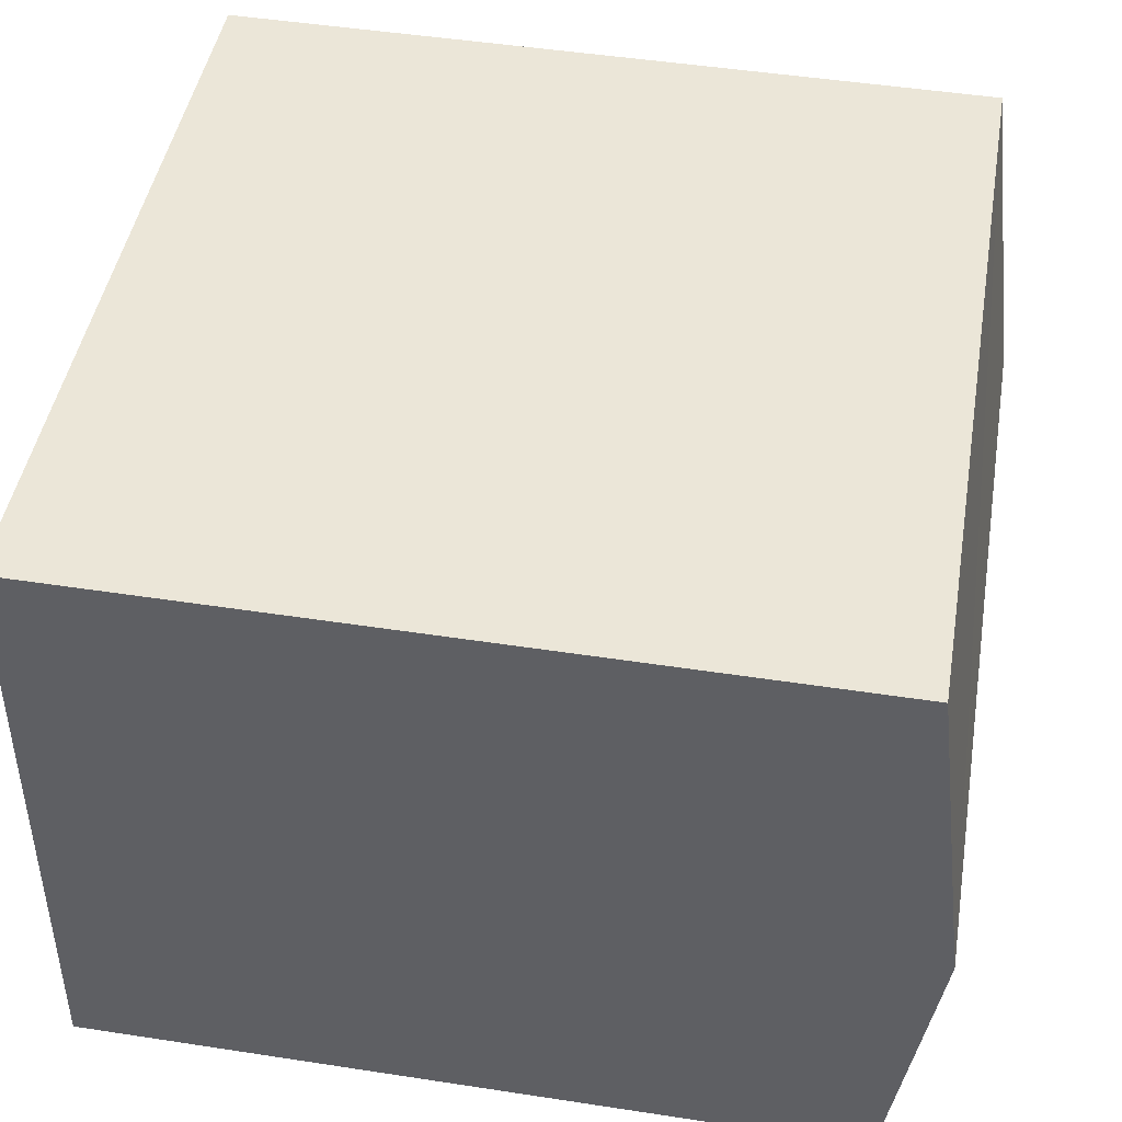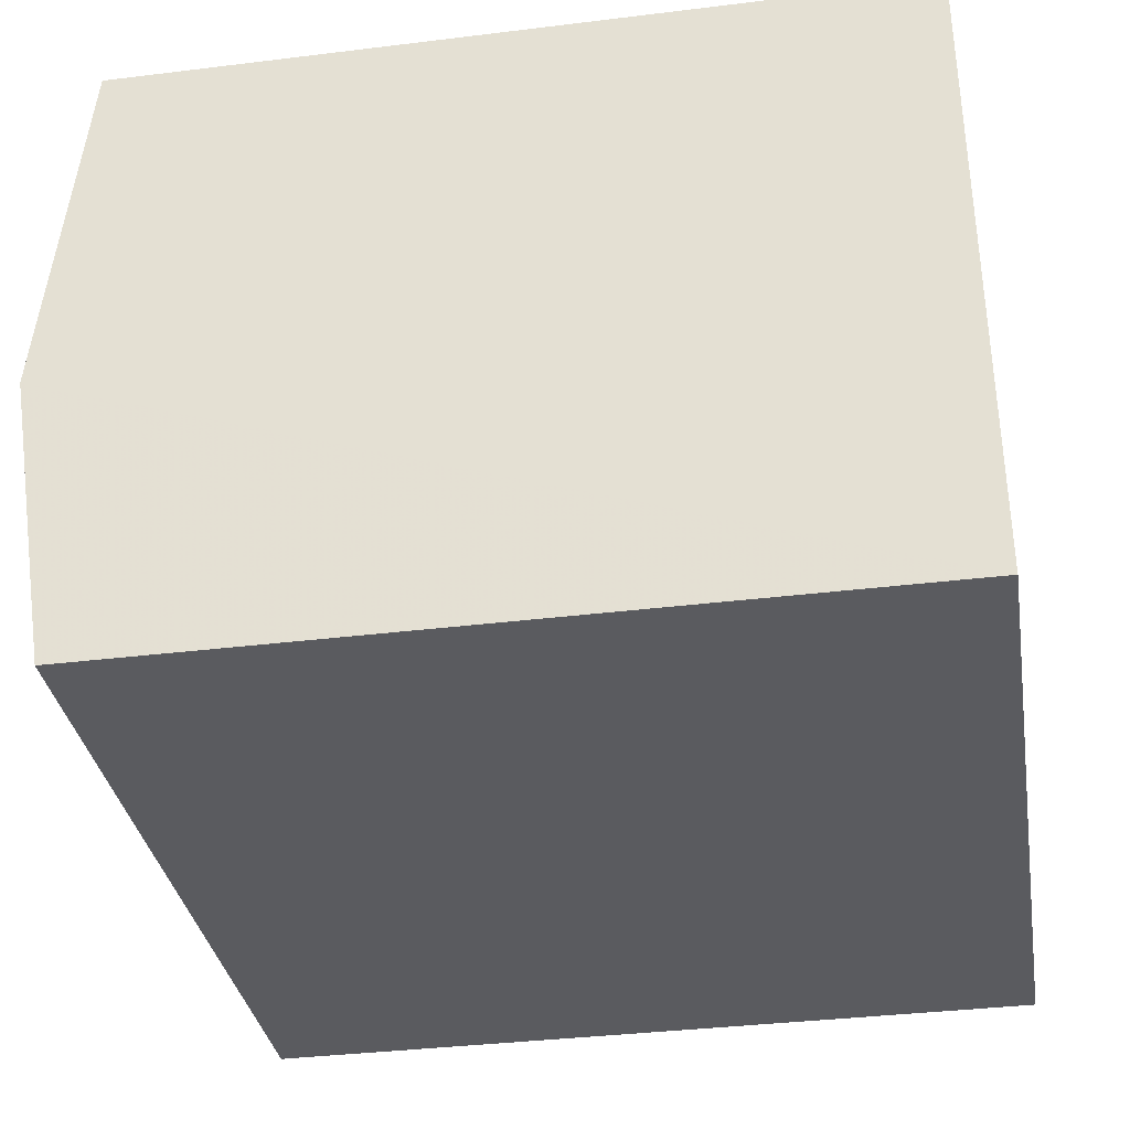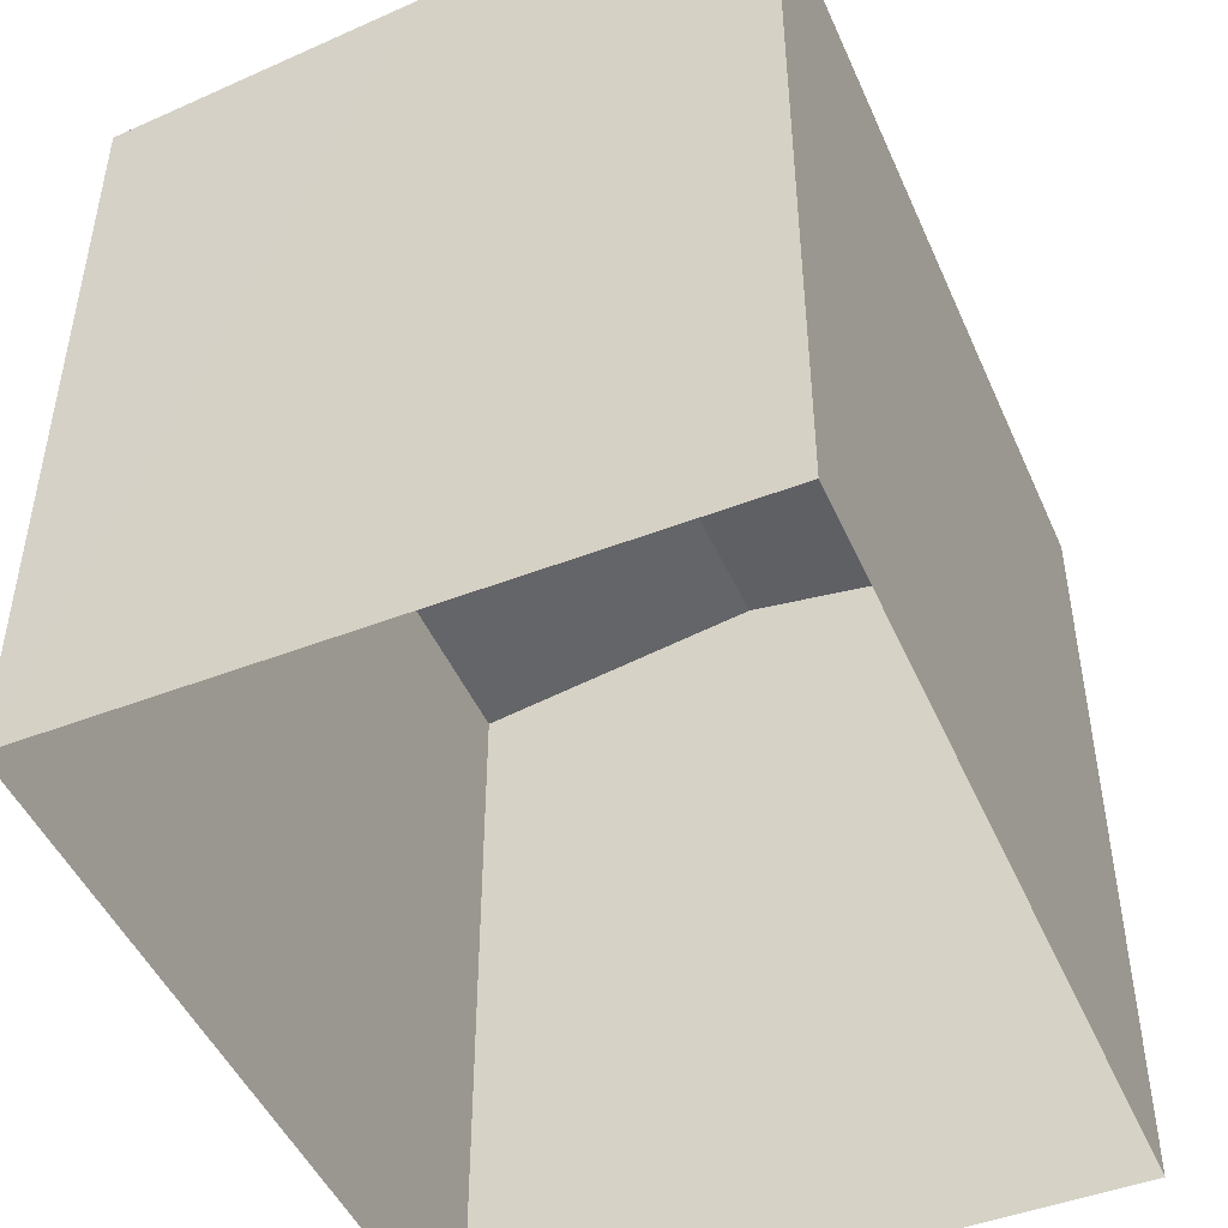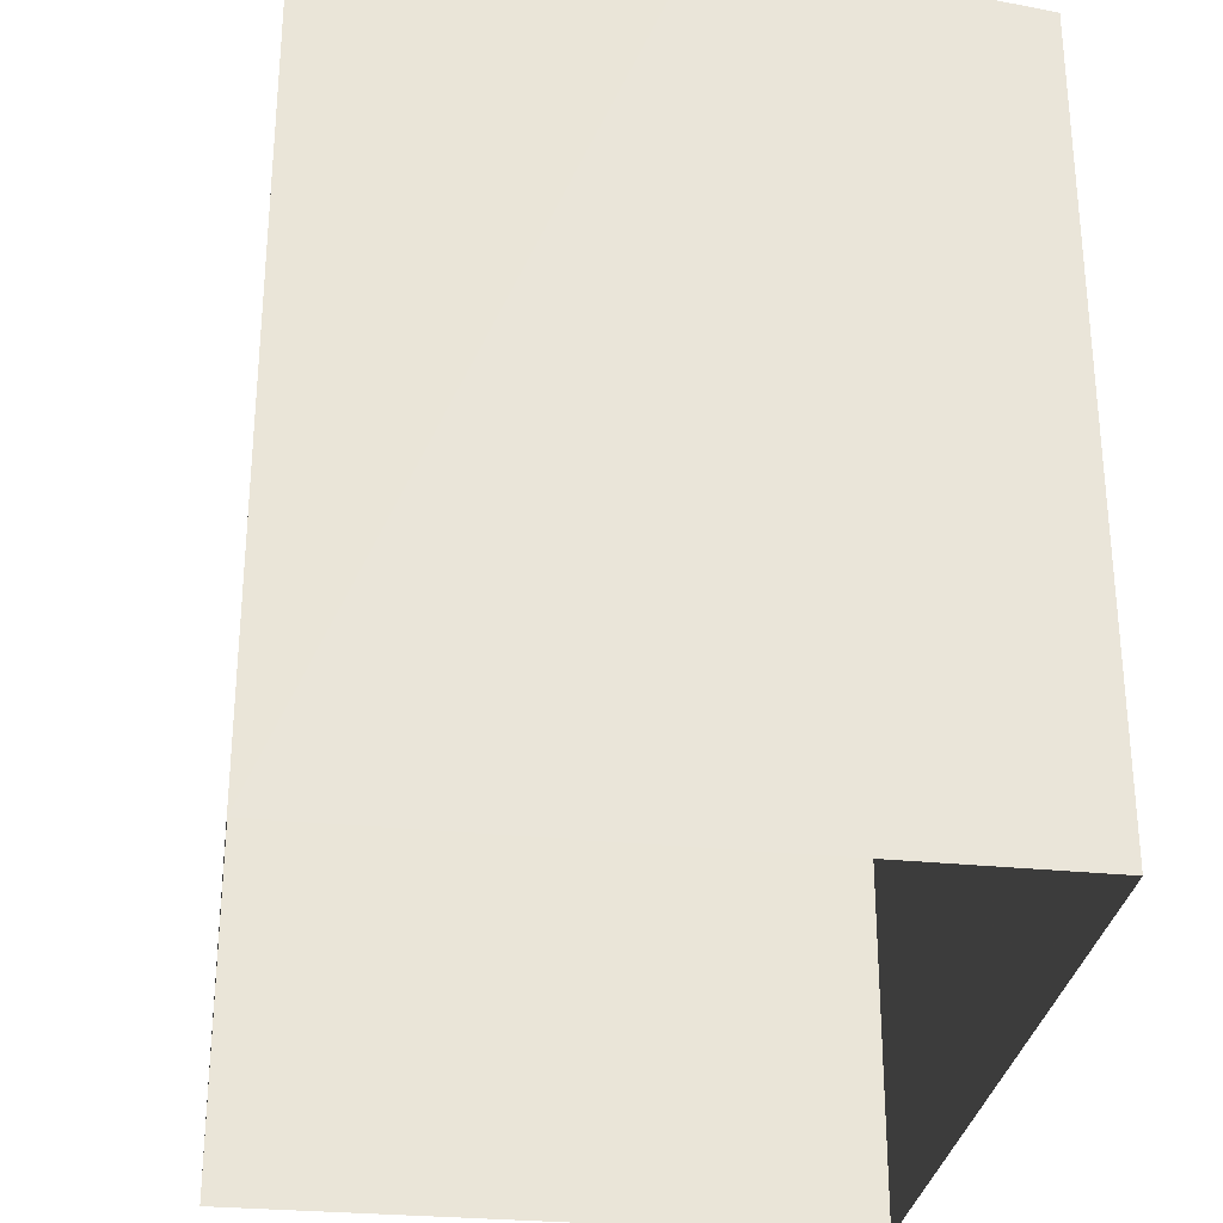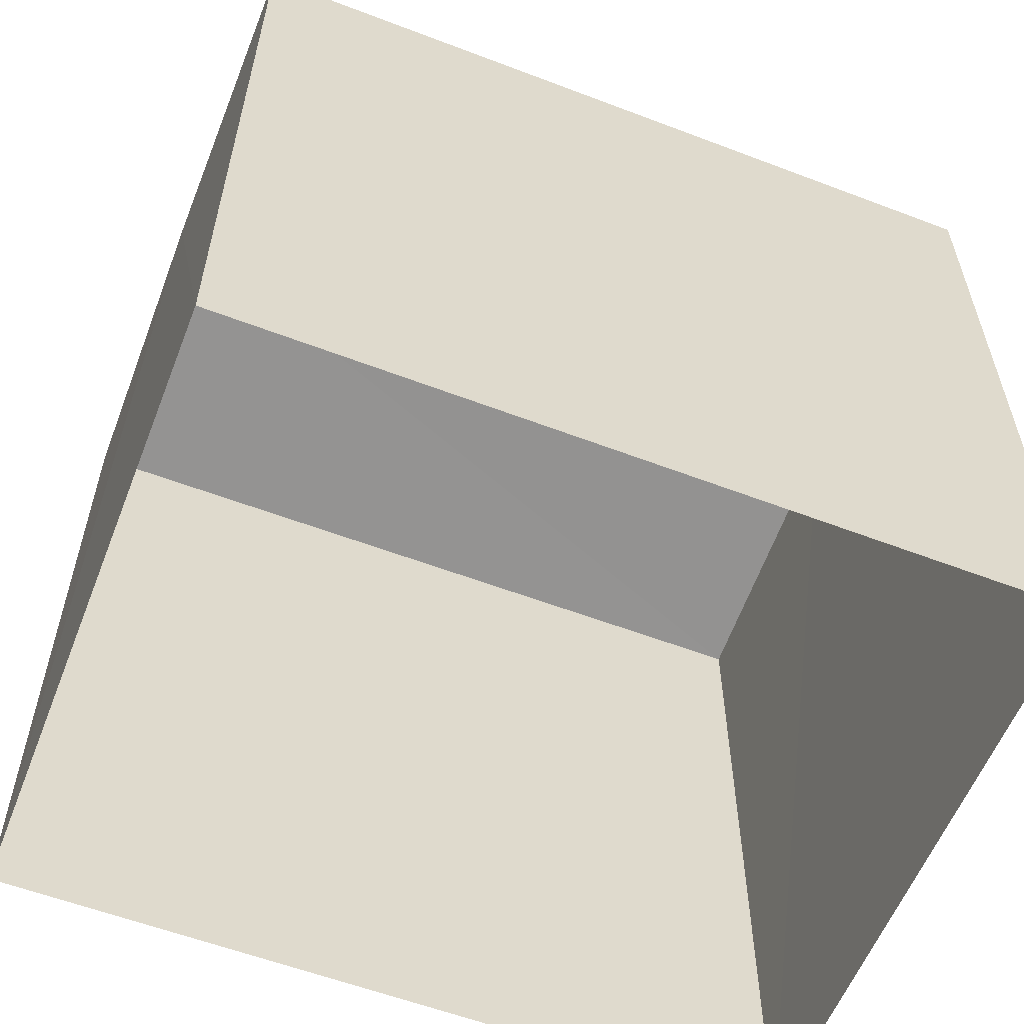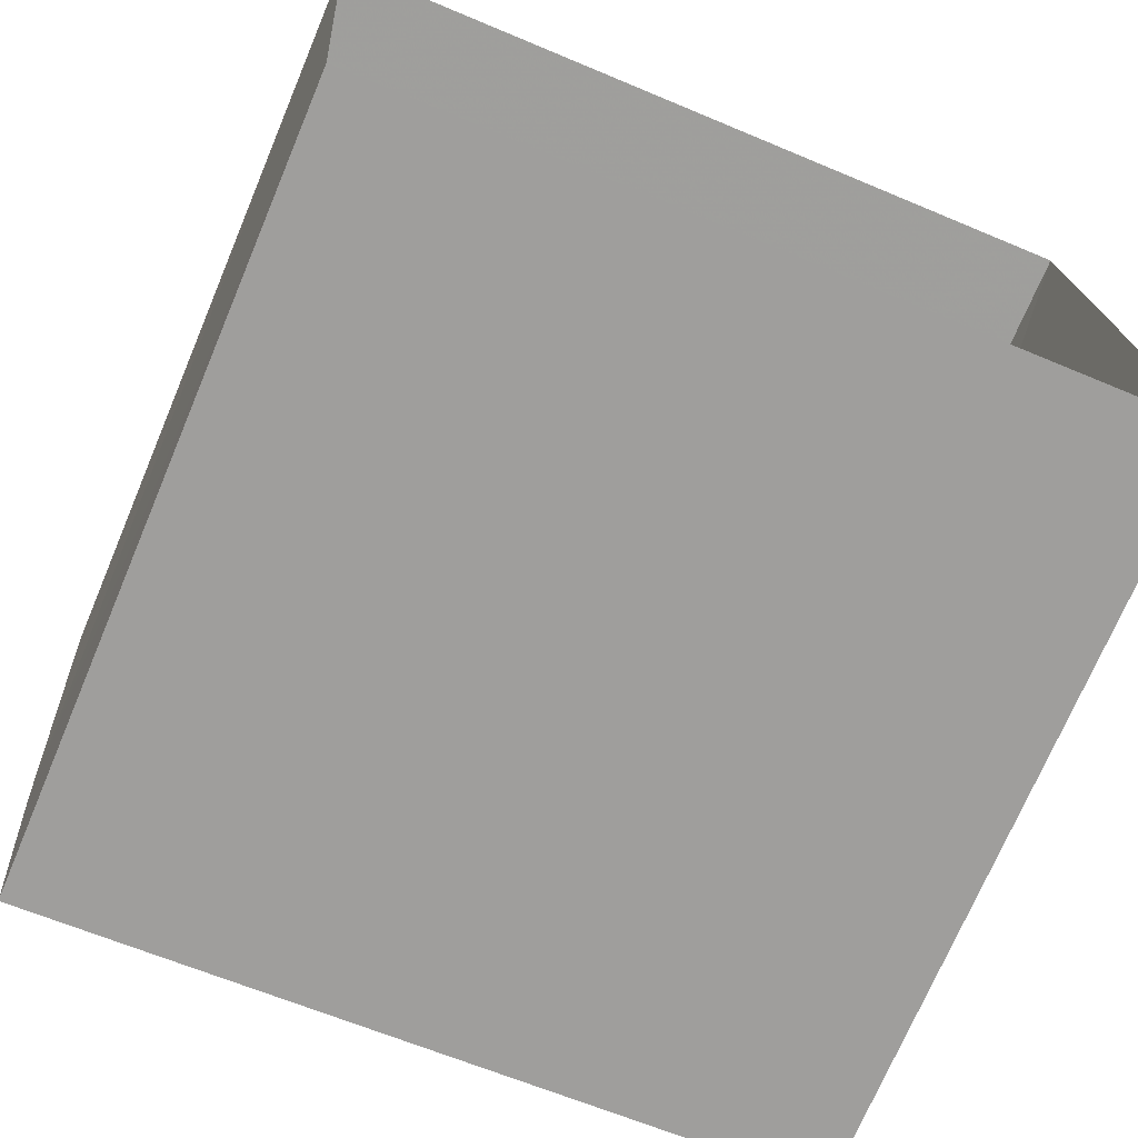
<metadata>
{"format":"obj","ext":"obj","renderer":"f3d","projection":"perspective","resolution":1024,"background":"white","views":[{"elev":49.1,"azim":-80.4,"up":"+Y"},{"elev":-36.8,"azim":99.2,"up":"+Y"},{"elev":-47.7,"azim":109.9,"up":"+Z"},{"elev":-29.8,"azim":-101.4,"up":"+Z"},{"elev":-58.7,"azim":155.3,"up":"+Z"},{"elev":-72.1,"azim":157.1,"up":"+Y"}]}
</metadata>
<code>
v -3.74e+05 -1.045e+05 23.46
v -3.74e+05 -1.045e+05 23.46
v -3.74e+05 -1.045e+05 23.46
v -3.74e+05 -1.045e+05 23.46
v -3.74e+05 -1.045e+05 29.04
v -3.74e+05 -1.045e+05 29.04
v -3.74e+05 -1.045e+05 29.35
v -3.74e+05 -1.045e+05 29.35
v -3.74e+05 -1.045e+05 29.04
v -3.74e+05 -1.045e+05 29.04
f 1 2 3
f 4 1 3
f 5 6 7
f 8 5 7
f 9 10 8
f 7 9 8
f 9 1 4
f 10 9 4
f 10 4 8
f 4 3 8
f 3 5 8
f 5 3 2
f 6 5 2
f 6 2 7
f 2 1 7
f 1 9 7

</code>
